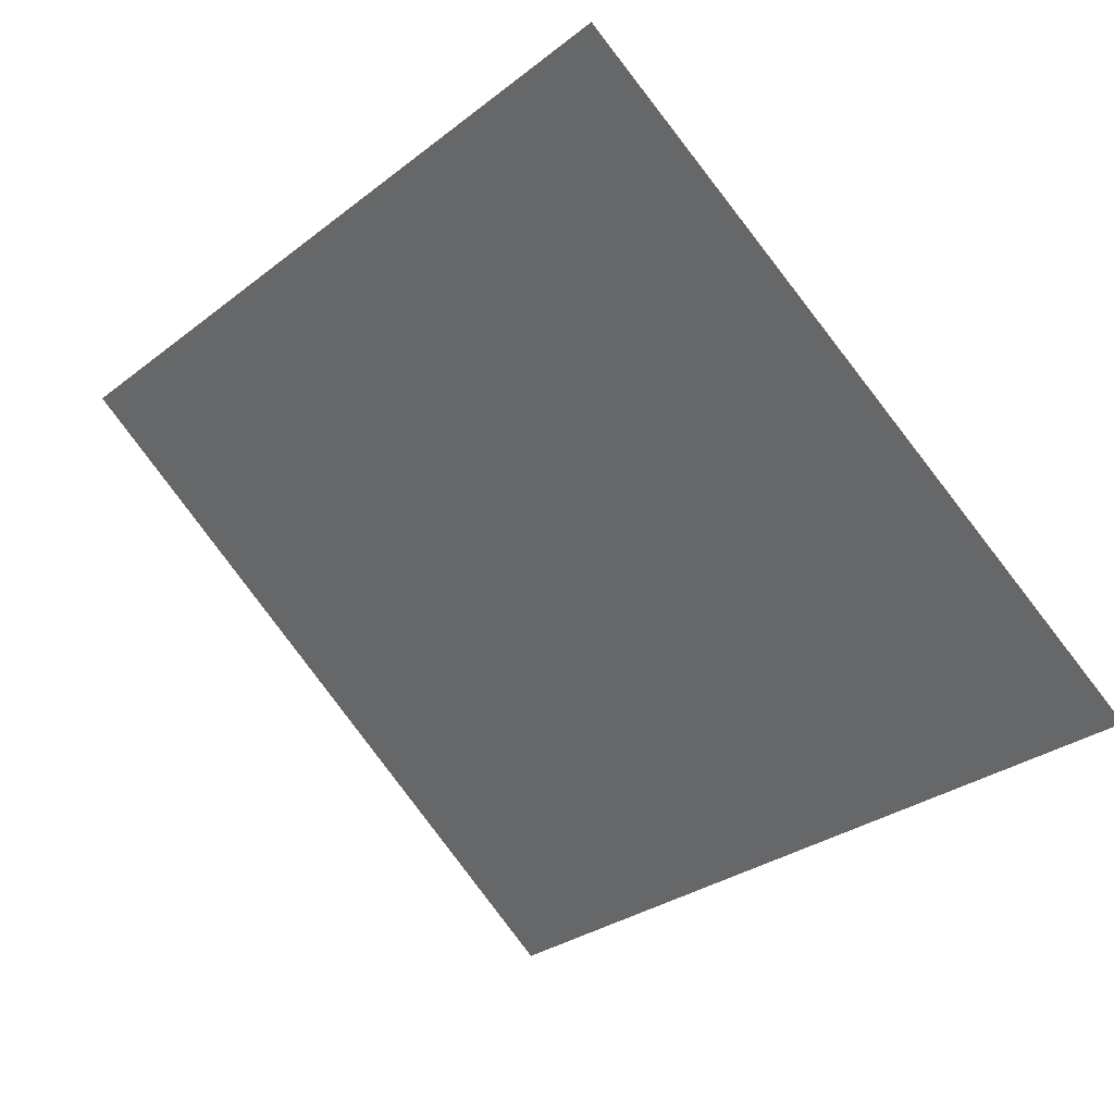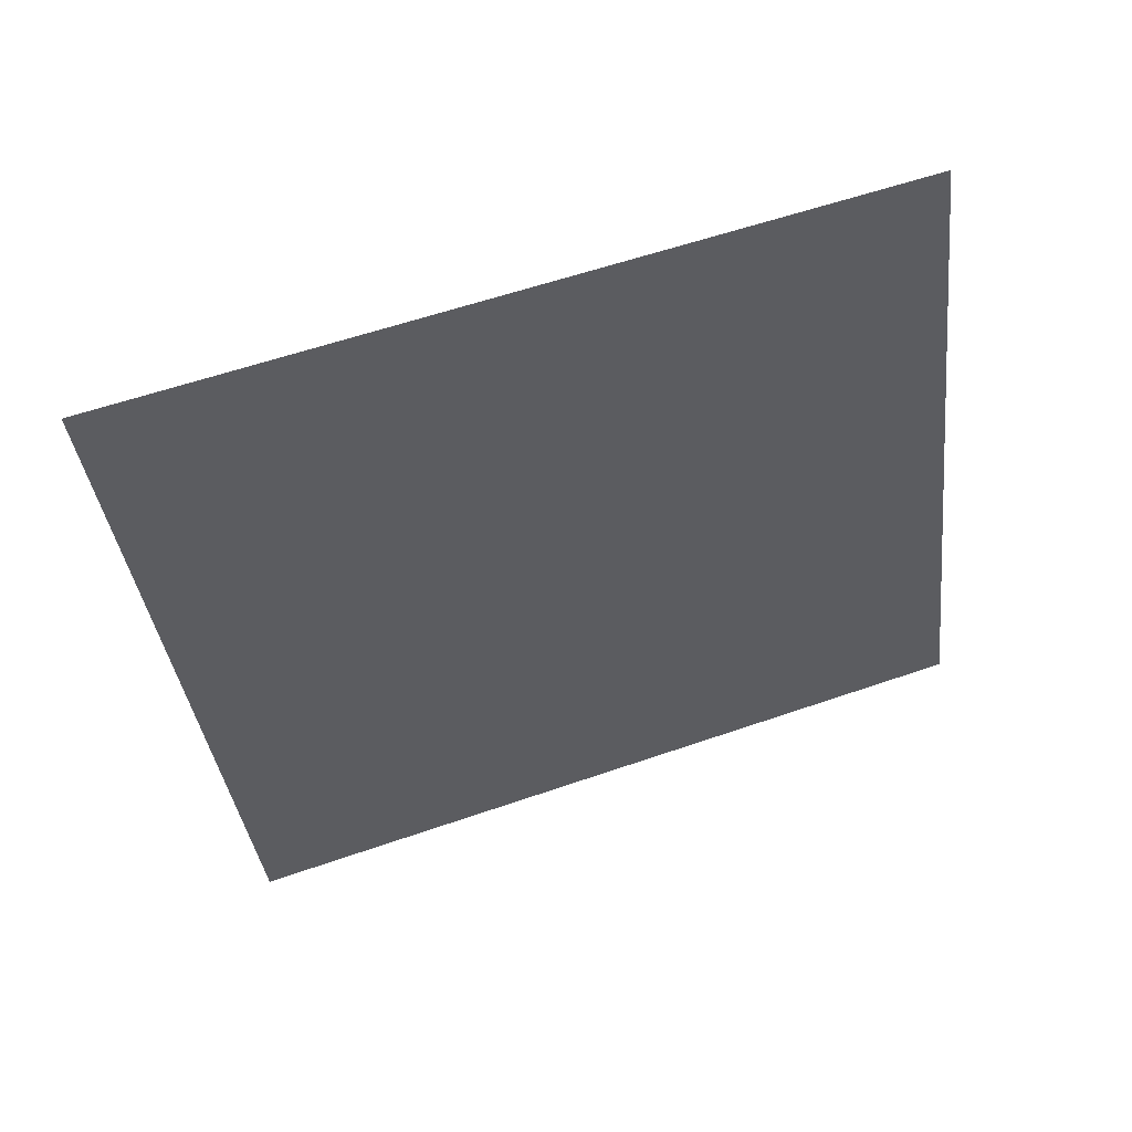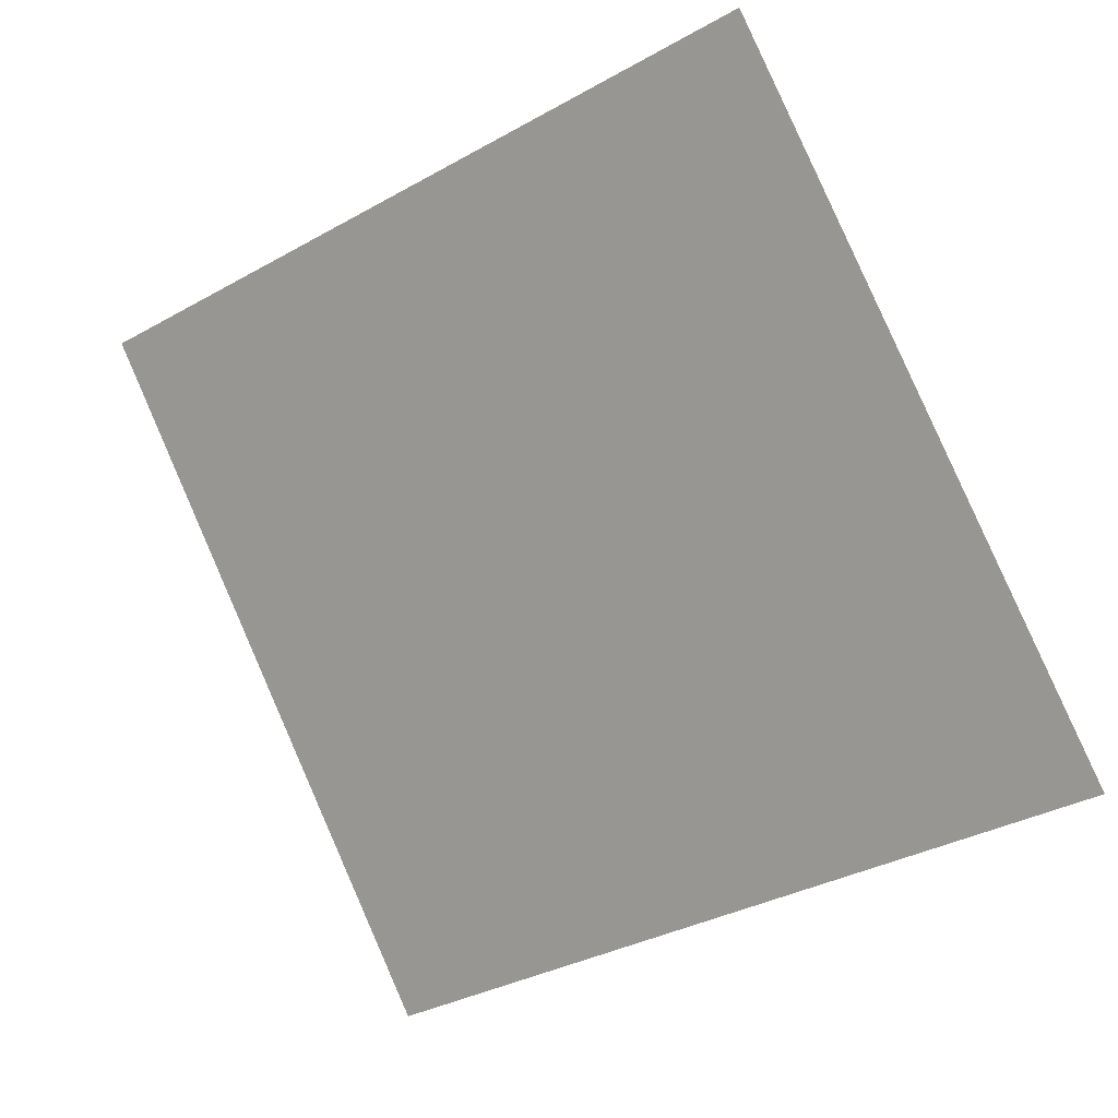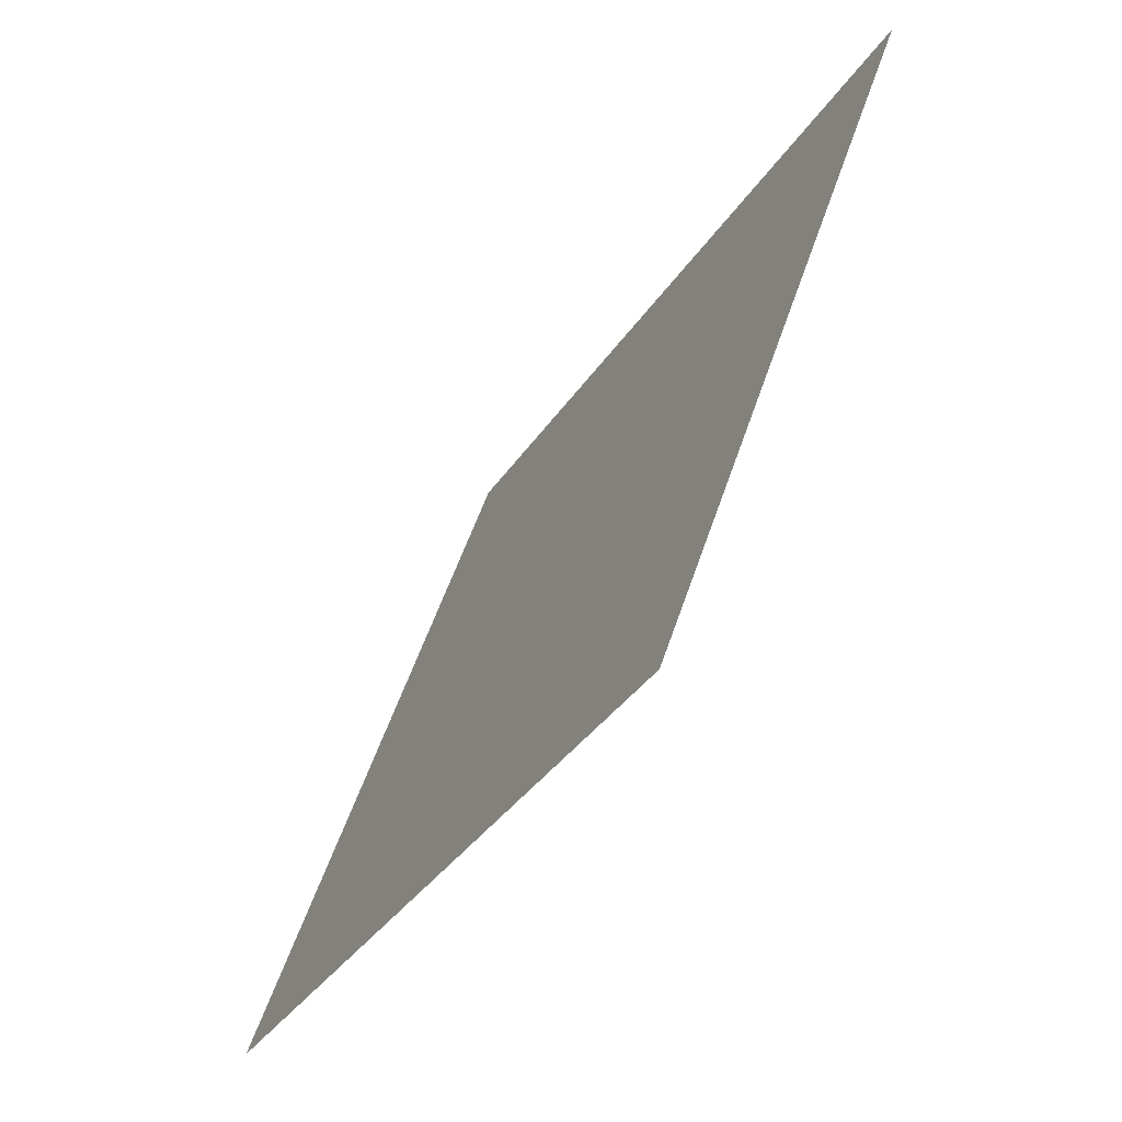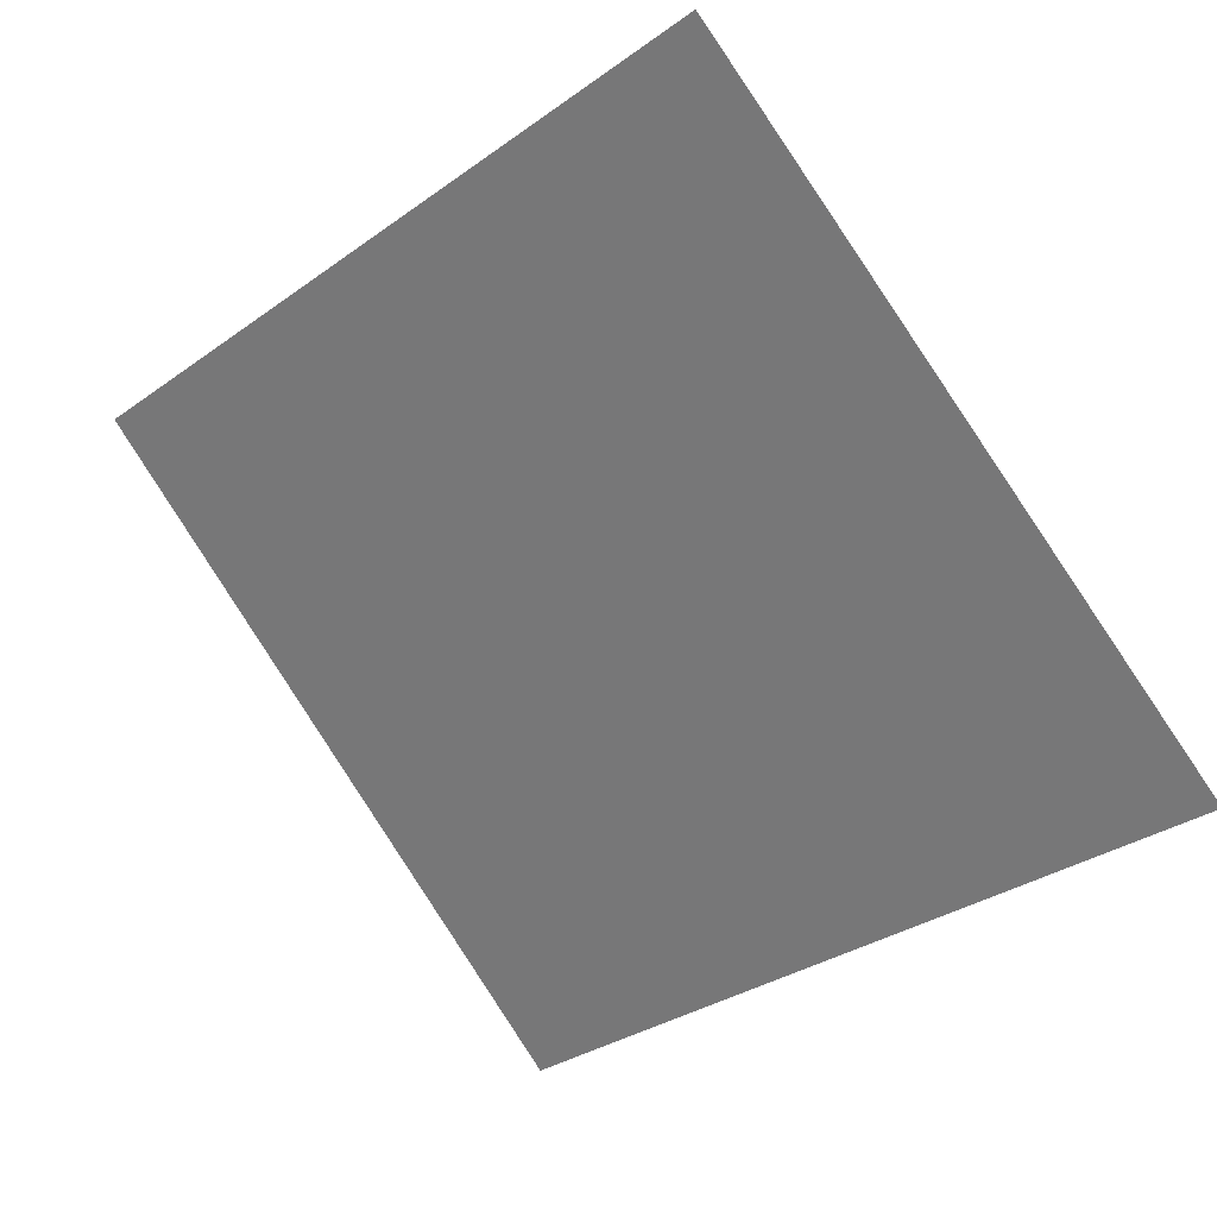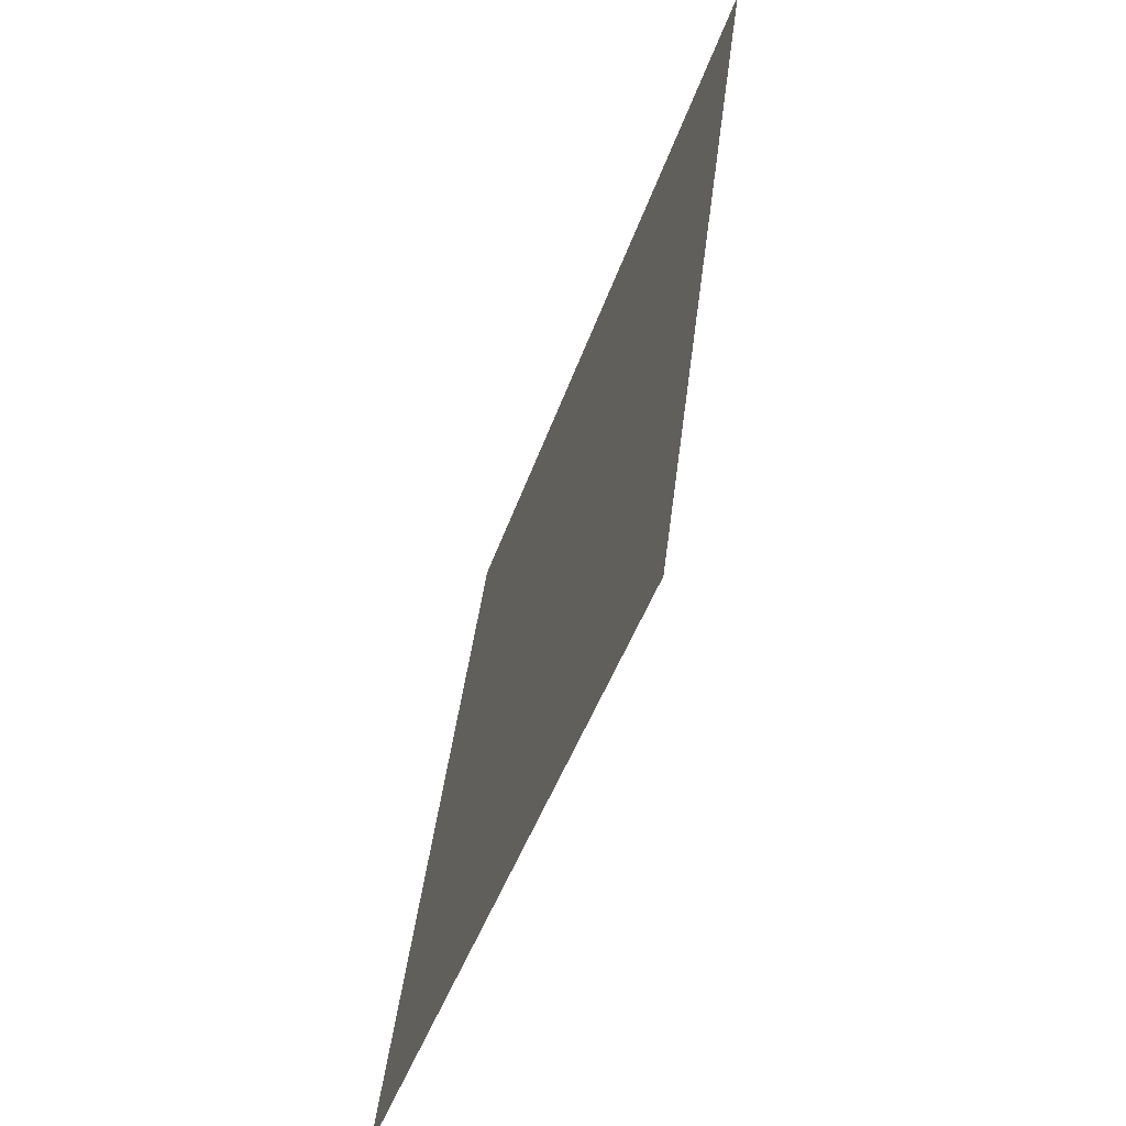
<metadata>
{"format":"obj","ext":"obj","renderer":"f3d","projection":"perspective","resolution":1024,"background":"white","views":[{"elev":-56.3,"azim":45.7,"up":"+Z"},{"elev":-14.4,"azim":-83.2,"up":"+Z"},{"elev":-69.2,"azim":31.9,"up":"+Z"},{"elev":-33.7,"azim":82.7,"up":"+Y"},{"elev":-60.6,"azim":41.6,"up":"+Z"},{"elev":41.7,"azim":117.0,"up":"+Y"}]}
</metadata>
<code>
o v
v -0.3938 0.7738 -0.8623
v -0.3766 0.6523 -0.8247
v -0.2671 0.7738 -0.9095
v -0.2554 0.6523 -0.8699
f 4 1 2
f 4 3 1

</code>
